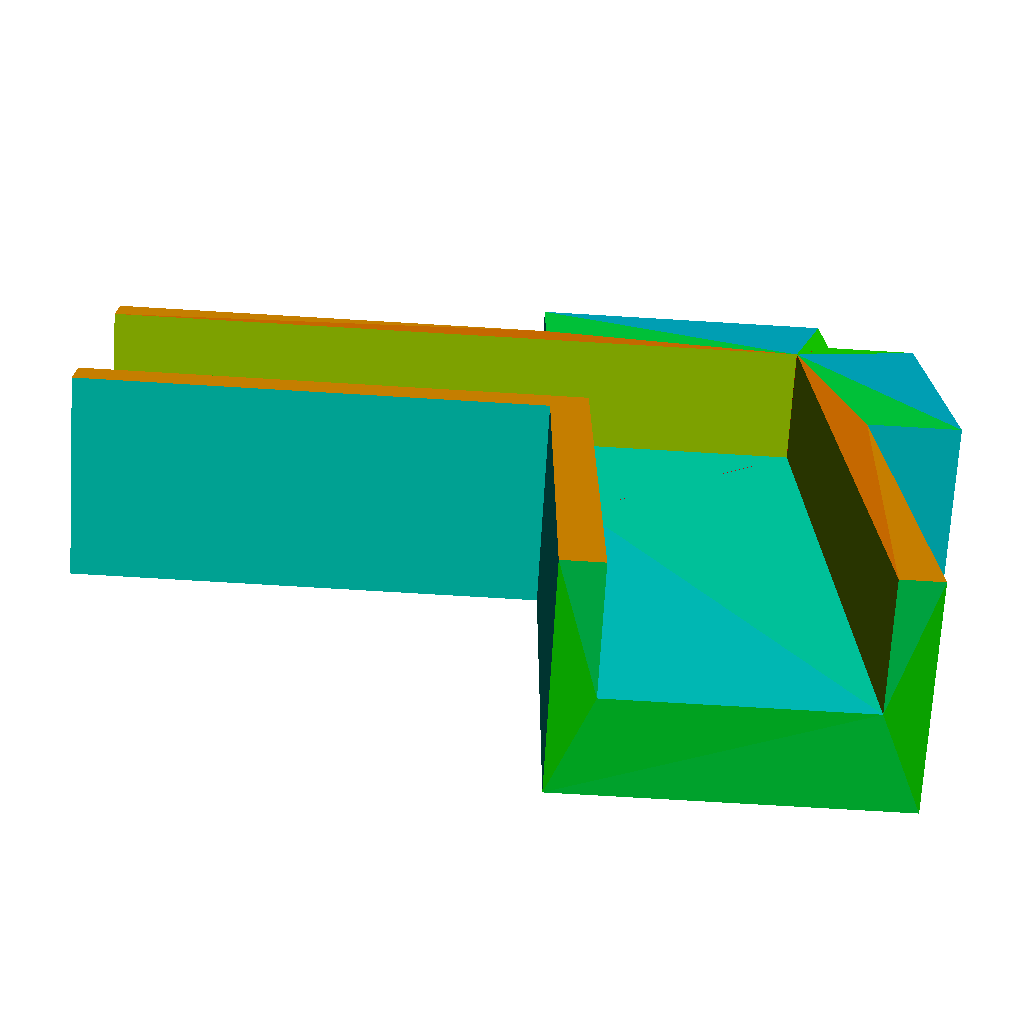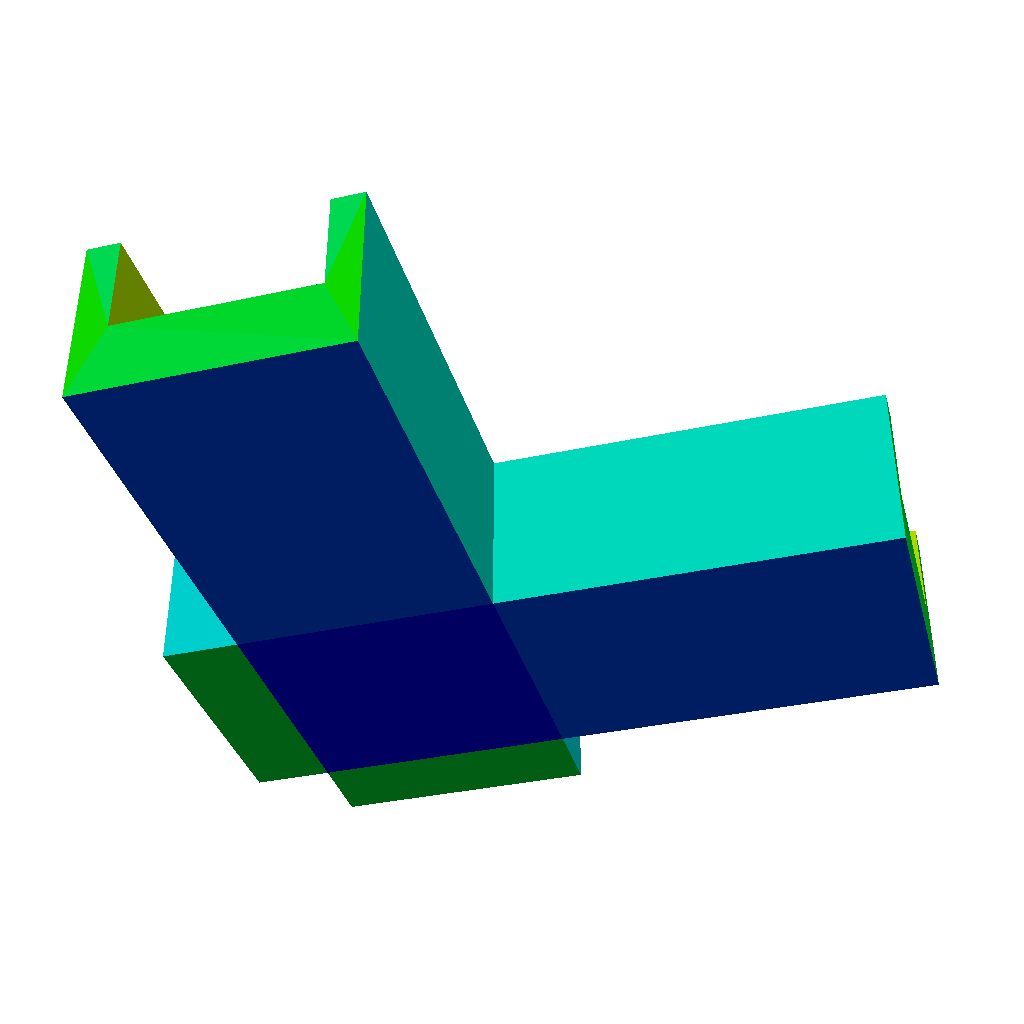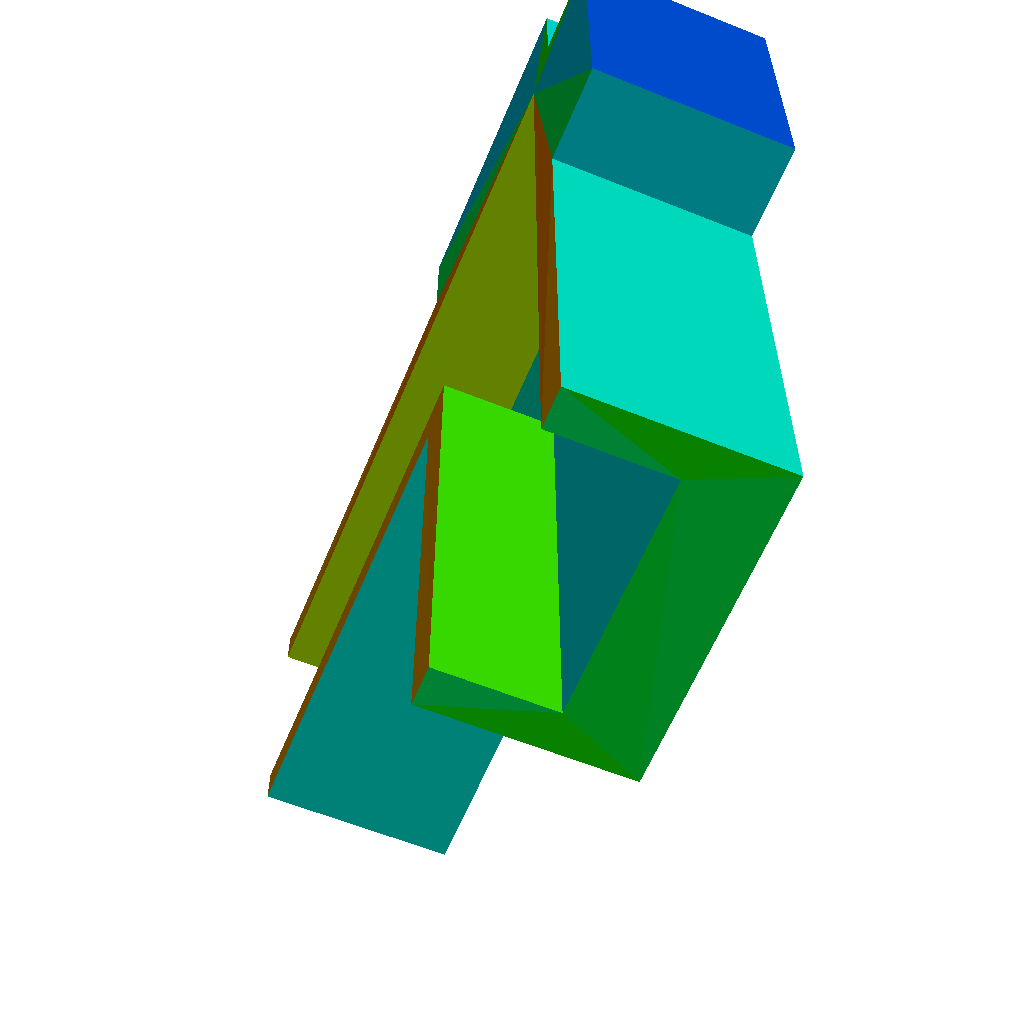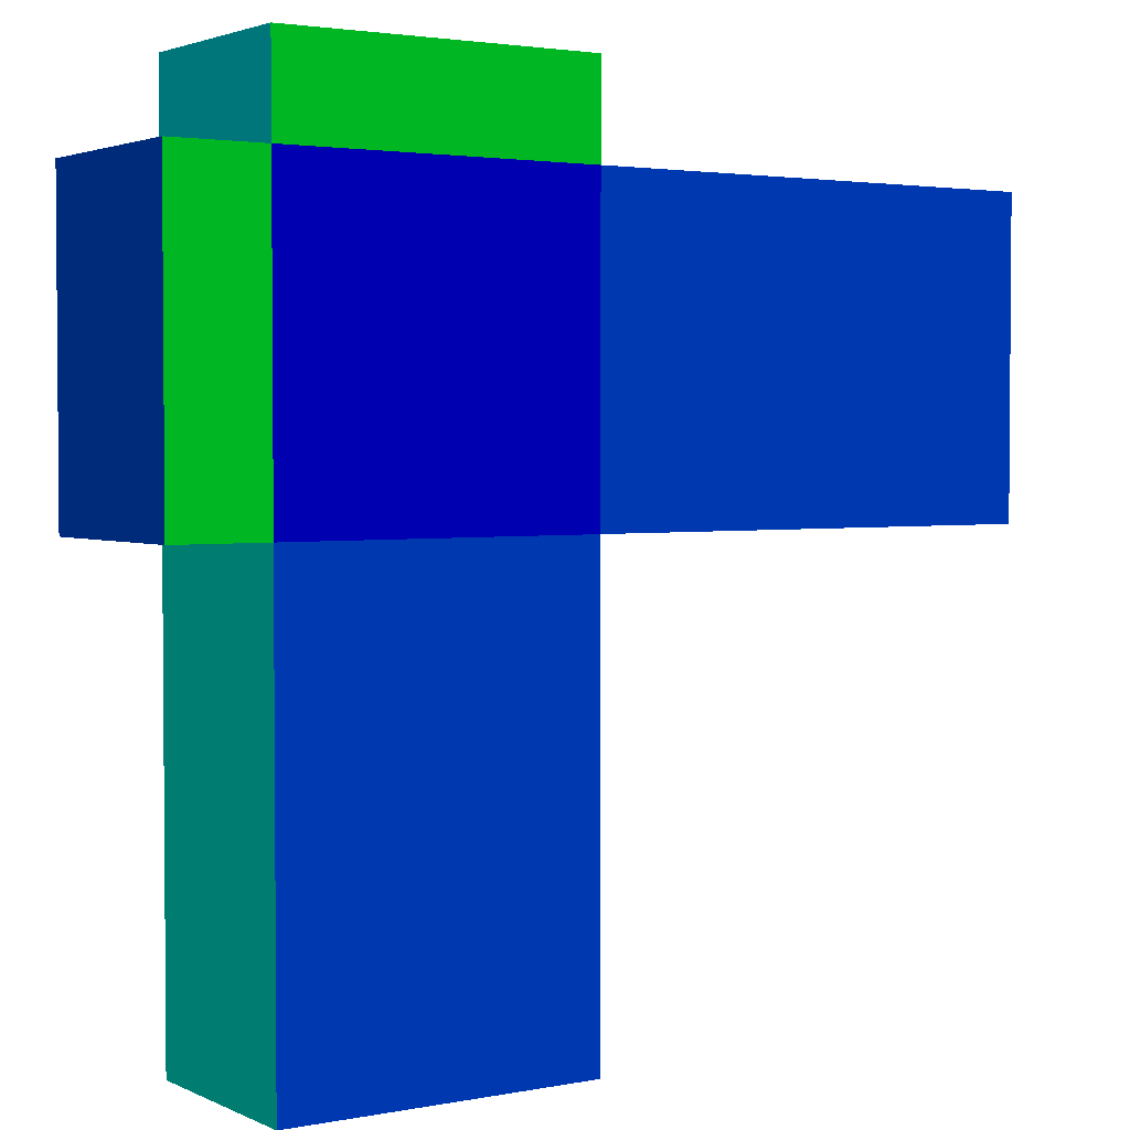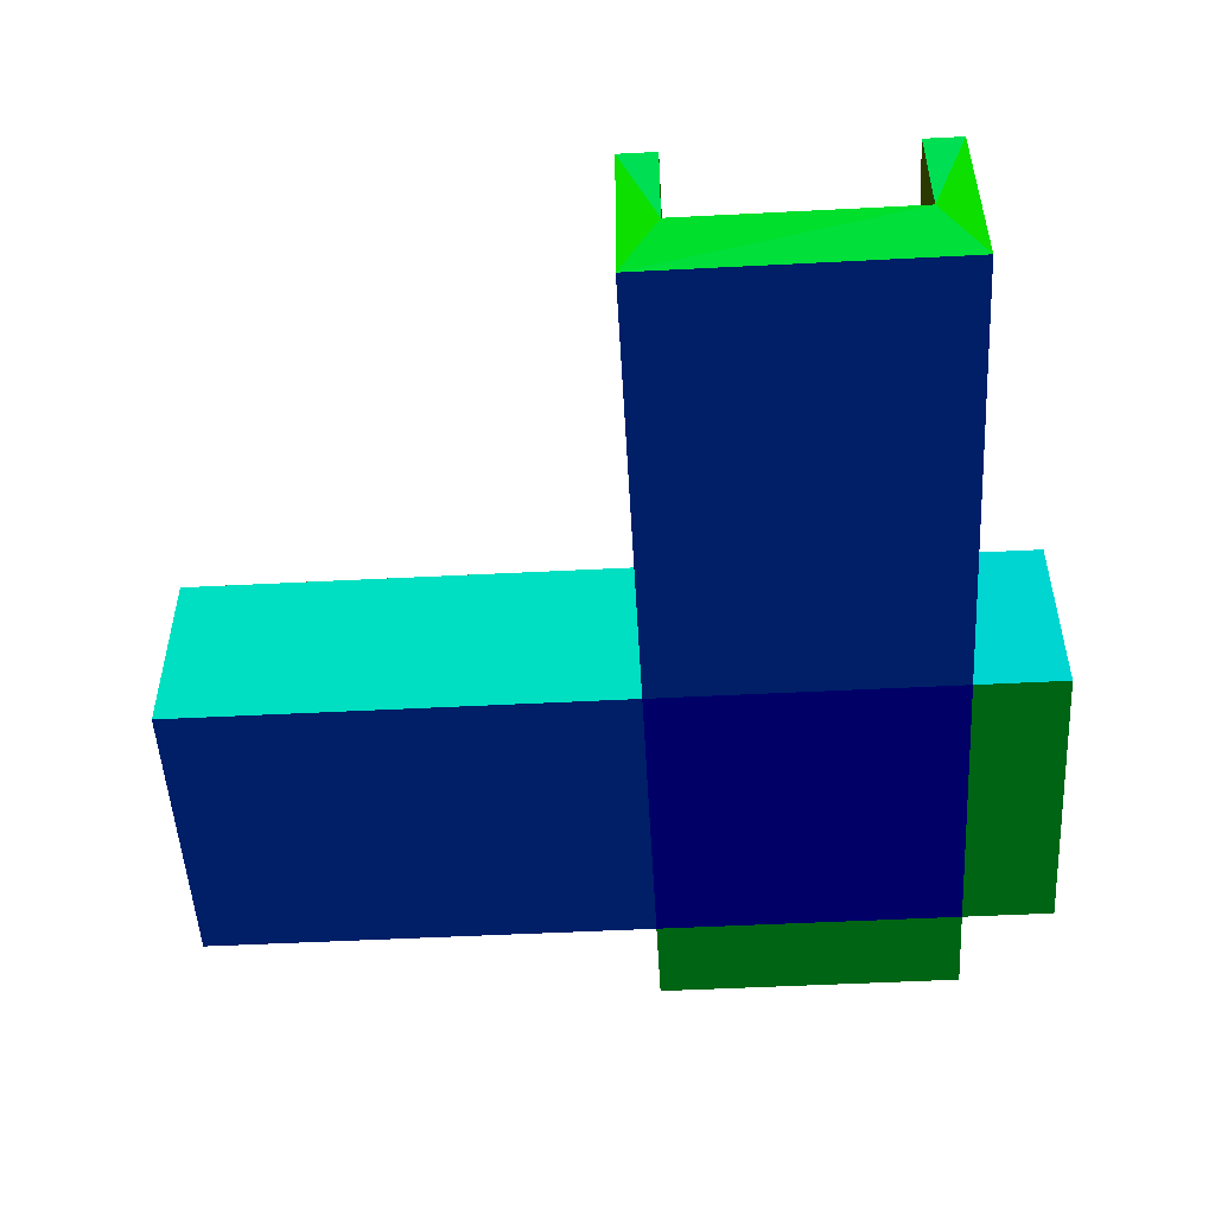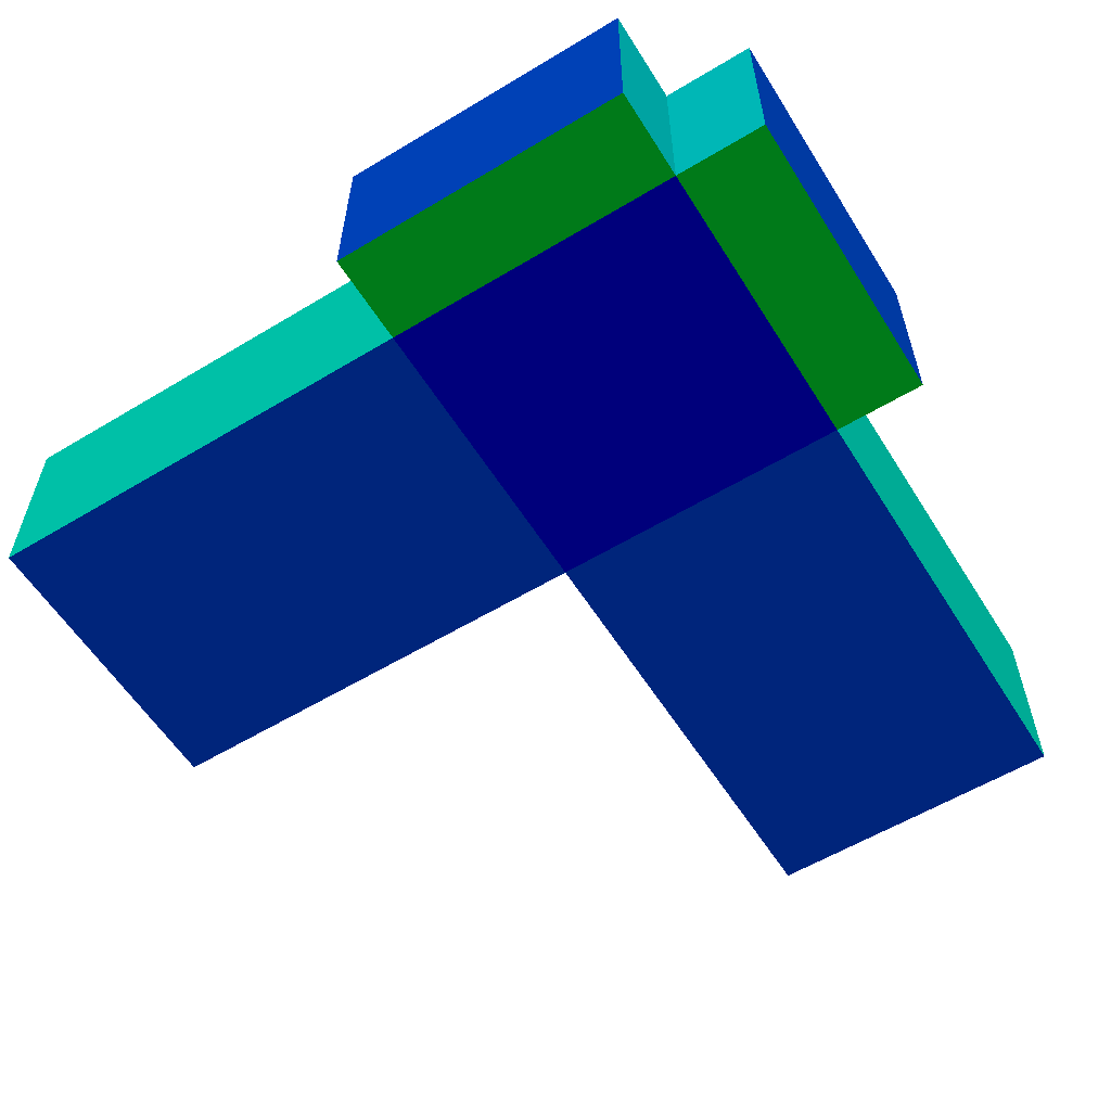
<metadata>
{"format":"obj","ext":"obj","renderer":"f3d","projection":"perspective","resolution":1024,"background":"white","views":[{"elev":-72.3,"azim":176.5,"up":"+Z"},{"elev":-36.8,"azim":105.8,"up":"+Y"},{"elev":-60.5,"azim":-112.4,"up":"+Z"},{"elev":2.8,"azim":-33.7,"up":"+Z"},{"elev":-51.2,"azim":-176.8,"up":"+Y"},{"elev":-58.0,"azim":-58.1,"up":"+Y"}]}
</metadata>
<code>
v -0.2 -0.0375 0.125 0 0.3412 1
v -0.2 0.125 -0.125 0 0.3412 1
v -0.2 -0.0375 -0.125 0 0.3412 1
v -0.2 0.125 -0.125 0 0.3412 1
v -0.2 -0.0375 0.125 0 0.3412 1
v -0.2 0.125 0.125 0 0.3412 1
v 0.5 -0.0375 -0.125 0 1 0.9176
v 0.125 0.125 -0.125 0 1 0.9176
v 0.5 0.125 -0.125 0 1 0.9176
v 0.125 0.125 -0.125 0 1 0.9176
v 0.5 -0.0375 -0.125 0 1 0.9176
v 0.125 -0.0375 -0.125 0 1 0.9176
v -0.125 -0.0375 -0.125 0 0.9529 1
v -0.2 0.125 -0.125 0 0.9529 1
v -0.125 0.125 -0.125 0 0.9529 1
v -0.2 0.125 -0.125 0 0.9529 1
v -0.125 -0.0375 -0.125 0 0.9529 1
v -0.2 -0.0375 -0.125 0 0.9529 1
v 0.125 -0.0375 0.125 0 1 0.9176
v 0.5 0.125 0.125 0 1 0.9176
v 0.125 0.125 0.125 0 1 0.9176
v 0.5 0.125 0.125 0 1 0.9176
v 0.125 -0.0375 0.125 0 1 0.9176
v 0.5 -0.0375 0.125 0 1 0.9176
v -0.2 -0.0375 0.125 0 0.9529 1
v -0.125 0.125 0.125 0 0.9529 1
v -0.2 0.125 0.125 0 0.9529 1
v -0.125 0.125 0.125 0 0.9529 1
v -0.2 -0.0375 0.125 0 0.9529 1
v -0.125 -0.0375 0.125 0 0.9529 1
v -0.125 -0.0375 -0.125 0 1 0.9176
v -0.125 0.125 -0.5 0 1 0.9176
v -0.125 -0.0375 -0.5 0 1 0.9176
v -0.125 0.125 -0.5 0 1 0.9176
v -0.125 -0.0375 -0.125 0 1 0.9176
v -0.125 0.125 -0.125 0 1 0.9176
v -0.125 -0.0375 0.2 0 0.9529 1
v -0.125 0.125 0.125 0 0.9529 1
v -0.125 -0.0375 0.125 0 0.9529 1
v -0.125 0.125 0.125 0 0.9529 1
v -0.125 -0.0375 0.2 0 0.9529 1
v -0.125 0.125 0.2 0 0.9529 1
v 0.125 0.125 -0.125 0 1 0.9176
v 0.125 -0.0375 -0.5 0 1 0.9176
v 0.125 0.125 -0.5 0 1 0.9176
v 0.125 -0.0375 -0.5 0 1 0.9176
v 0.125 0.125 -0.125 0 1 0.9176
v 0.125 -0.0375 -0.125 0 1 0.9176
v 0.125 0.125 0.2 0 0.9529 1
v 0.125 -0.0375 0.125 0 0.9529 1
v 0.125 0.125 0.125 0 0.9529 1
v 0.125 -0.0375 0.125 0 0.9529 1
v 0.125 0.125 0.2 0 0.9529 1
v 0.125 -0.0375 0.2 0 0.9529 1
v -0.125 -0.0375 0.2 0 0.3412 1
v 0.125 0.125 0.2 0 0.3412 1
v -0.125 0.125 0.2 0 0.3412 1
v 0.125 0.125 0.2 0 0.3412 1
v -0.125 -0.0375 0.2 0 0.3412 1
v 0.125 -0.0375 0.2 0 0.3412 1
v -0.125 0.125 -0.125 1 0.6588 0
v -0.09375 0.125 -0.5 1 0.6588 0
v -0.125 0.125 -0.5 1 0.6588 0
v -0.09362 0.125 0.09362 0 0 1
v -0.09375 0.125 0.09362 0 0 1
v -0.09362 0.125 0.09375 0 0 1
v 0.5 0.125 0.09375 1 0.6588 0
v 0.125 0.125 0.125 1 0.6588 0
v 0.5 0.125 0.125 1 0.6588 0
v -0.09362 0.125 0.09375 1 0.5412 0
v 0.125 0.125 0.125 1 0.5412 0
v 0.5 0.125 0.09375 1 0.5412 0
v -0.09362 0.125 0.09375 0 1 0.3098
v 0.125 0.125 0.2 0 1 0.3098
v 0.125 0.125 0.125 0 1 0.3098
v -0.09375 0.125 -0.5 1 0.5412 0
v -0.125 0.125 -0.125 1 0.5412 0
v -0.09375 0.125 0.09362 1 0.5412 0
v -0.2 0.125 -0.125 0 1 0.3098
v -0.09375 0.125 0.09362 0 1 0.3098
v -0.125 0.125 -0.125 0 1 0.3098
v -0.125 0.125 0.125 1 0.02745 0
v -0.09362 0.125 0.09375 1 0.02745 0
v -0.09375 0.125 0.09362 1 0.02745 0
v -0.125 0.125 0.2 0.102 1 0
v -0.09362 0.125 0.09375 0.102 1 0
v -0.125 0.125 0.125 0.102 1 0
v -0.09362 0.125 0.09375 0 0.8235 0.9961
v -0.125 0.125 0.2 0 0.8235 0.9961
v 0.125 0.125 0.2 0 0.8235 0.9961
v -0.2 0.125 0.125 0 0.8235 1
v -0.09375 0.125 0.09362 0 0.8235 1
v -0.2 0.125 -0.125 0 0.8235 1
v -0.09375 0.125 0.09362 0.102 1 0
v -0.2 0.125 0.125 0.102 1 0
v -0.125 0.125 0.125 0.102 1 0
v 0.125 0.125 -0.5 1 0.6588 0
v 0.09375 0.125 -0.5 1 0.6588 0
v 0.125 0.125 -0.125 1 0.6588 0
v 0.125 0.125 -0.125 1 0.6588 0
v 0.5 0.125 -0.09375 1 0.6588 0
v 0.5 0.125 -0.125 1 0.6588 0
v 0.125 0.125 -0.125 1 0.6549 0
v 0.09375 0.125 -0.09375 1 0.6549 0
v 0.5 0.125 -0.09375 1 0.6549 0
v 0.09375 0.125 -0.09375 1 0.6549 0
v 0.125 0.125 -0.125 1 0.6549 0
v 0.09375 0.125 -0.5 1 0.6549 0
v 0.125 0.125 -0.5 0 1 0.3961
v 0.09375 0.03125 -0.5 0 1 0.3961
v 0.09375 0.125 -0.5 0 1 0.3961
v 0.09375 0.03125 -0.5 0 1 0.2039
v 0.125 -0.0375 -0.5 0 1 0.2039
v -0.09375 0.03125 -0.5 0 1 0.2039
v 0.125 -0.0375 -0.5 0.05882 1 0
v 0.09375 0.03125 -0.5 0.05882 1 0
v 0.125 0.125 -0.5 0.05882 1 0
v -0.09375 0.03125 -0.5 0 1 0.3961
v -0.125 0.125 -0.5 0 1 0.3961
v -0.09375 0.125 -0.5 0 1 0.3961
v -0.09375 0.03125 -0.5 0.05882 1 0
v -0.125 -0.0375 -0.5 0.05882 1 0
v -0.125 0.125 -0.5 0.05882 1 0
v -0.125 -0.0375 -0.5 0 1 0.2745
v -0.09375 0.03125 -0.5 0 1 0.2745
v 0.125 -0.0375 -0.5 0 1 0.2745
v 0.5 0.125 0.09375 0 1 0.3961
v 0.5 0.125 0.125 0 1 0.3961
v 0.5 0.03125 0.09375 0 1 0.3961
v 0.5 0.03125 -0.09375 0 1 0.3961
v 0.5 0.125 -0.125 0 1 0.3961
v 0.5 0.125 -0.09375 0 1 0.3961
v 0.5 0.125 -0.125 0.05882 1 0
v 0.5 0.03125 -0.09375 0.05882 1 0
v 0.5 -0.0375 -0.125 0.05882 1 0
v 0.5 0.03125 0.09375 0 0.9961 0.2039
v 0.5 -0.0375 -0.125 0 0.9961 0.2039
v 0.5 0.03125 -0.09375 0 0.9961 0.2039
v 0.5 0.03125 0.09375 0 1 0.2745
v 0.5 -0.0375 0.125 0 1 0.2745
v 0.5 -0.0375 -0.125 0 1 0.2745
v 0.5 -0.0375 0.125 0.05882 1 0
v 0.5 0.03125 0.09375 0.05882 1 0
v 0.5 0.125 0.125 0.05882 1 0
v -0.09362 0.125 0.09375 1 0.007843 0
v -0.09362 0.03125 0.09362 1 0.007843 0
v -0.09362 0.125 0.09362 1 0.007843 0
v -0.09362 0.03125 0.09362 1 0.007843 0
v -0.09362 0.125 0.09375 1 0.007843 0
v -0.09362 0.03125 0.09375 1 0.007843 0
v 0.09375 0.03125 -0.09375 0.2471 1 0
v 0.5 0.125 -0.09375 0.2471 1 0
v 0.09375 0.125 -0.09375 0.2471 1 0
v 0.5 0.125 -0.09375 0.2471 1 0
v 0.09375 0.03125 -0.09375 0.2471 1 0
v 0.5 0.03125 -0.09375 0.2471 1 0
v -0.09375 0.03125 -0.5 0 0.9529 0.9961
v 0.09375 0.03125 -0.09375 0 0.9529 0.9961
v 0.09375 0.03125 -0.5 0 0.9529 0.9961
v -0.09375 0.03125 0.09362 0 1 0.8549
v 0.09375 0.03125 -0.09375 0 1 0.8549
v -0.09375 0.03125 -0.5 0 1 0.8549
v 0.09375 0.03125 -0.09375 1 0 0
v -0.09375 0.03125 0.09362 1 0 0
v -0.09362 0.03125 0.09362 1 0 0
v 0.09375 0.03125 -0.09375 0 0.9529 0.9961
v 0.5 0.03125 0.09375 0 0.9529 0.9961
v 0.5 0.03125 -0.09375 0 0.9529 0.9961
v -0.09362 0.03125 0.09375 1 0 0
v 0.09375 0.03125 -0.09375 1 0 0
v -0.09362 0.03125 0.09362 1 0 0
v 0.09375 0.03125 -0.09375 0 1 0.8549
v -0.09362 0.03125 0.09375 0 1 0.8549
v 0.5 0.03125 0.09375 0 1 0.8549
v 0.5 0.03125 0.09375 0.7686 1 0
v -0.09362 0.125 0.09375 0.7686 1 0
v 0.5 0.125 0.09375 0.7686 1 0
v -0.09362 0.125 0.09375 0.7686 1 0
v 0.5 0.03125 0.09375 0.7686 1 0
v -0.09362 0.03125 0.09375 0.7686 1 0
v -0.09375 0.125 0.09362 0.7686 1 0
v -0.09375 0.03125 -0.5 0.7686 1 0
v -0.09375 0.125 -0.5 0.7686 1 0
v -0.09375 0.03125 -0.5 0.7686 1 0
v -0.09375 0.125 0.09362 0.7686 1 0
v -0.09375 0.03125 0.09362 0.7686 1 0
v 0.09375 0.03125 -0.09375 0.2471 1 0
v 0.09375 0.125 -0.5 0.2471 1 0
v 0.09375 0.03125 -0.5 0.2471 1 0
v 0.09375 0.125 -0.5 0.2471 1 0
v 0.09375 0.03125 -0.09375 0.2471 1 0
v 0.09375 0.125 -0.09375 0.2471 1 0
v -0.09362 0.03125 0.09362 1 0.007843 0
v -0.09375 0.125 0.09362 1 0.007843 0
v -0.09362 0.125 0.09362 1 0.007843 0
v -0.09375 0.125 0.09362 1 0.007843 0
v -0.09362 0.03125 0.09362 1 0.007843 0
v -0.09375 0.03125 0.09362 1 0.007843 0
v -0.2 -0.0375 0.125 0 1 0.2
v -0.125 -0.0375 -0.125 0 1 0.2
v -0.125 -0.0375 0.125 0 1 0.2
v -0.125 -0.0375 -0.125 0 1 0.2
v -0.2 -0.0375 0.125 0 1 0.2
v -0.2 -0.0375 -0.125 0 1 0.2
v -0.125 -0.0375 0.125 0 1 0.2
v 0.125 -0.0375 0.125 0 1 0.2
v 0.125 -0.0375 0.2 0 1 0.2
v 0.125 -0.0375 0.125 0 0 1
v -0.125 -0.0375 0.125 0 0 1
v 0.125 -0.0375 -0.125 0 0 1
v -0.125 -0.0375 0.125 0 1 0.2
v 0.125 -0.0375 0.2 0 1 0.2
v -0.125 -0.0375 0.2 0 1 0.2
v 0.125 -0.0375 -0.125 0 0 1
v -0.125 -0.0375 0.125 0 0 1
v -0.125 -0.0375 -0.125 0 0 1
v 0.125 -0.0375 -0.125 0 0.3059 1
v -0.125 -0.0375 -0.125 0 0.3059 1
v 0.125 -0.0375 -0.5 0 0.3059 1
v 0.125 -0.0375 -0.5 0 0.3059 1
v -0.125 -0.0375 -0.125 0 0.3059 1
v -0.125 -0.0375 -0.5 0 0.3059 1
v 0.125 -0.0375 0.125 0 0.3059 1
v 0.5 -0.0375 -0.125 0 0.3059 1
v 0.5 -0.0375 0.125 0 0.3059 1
v 0.5 -0.0375 -0.125 0 0.3059 1
v 0.125 -0.0375 0.125 0 0.3059 1
v 0.125 -0.0375 -0.125 0 0.3059 1
f 1 2 3
f 4 5 6
f 7 8 9
f 10 11 12
f 13 14 15
f 16 17 18
f 19 20 21
f 22 23 24
f 25 26 27
f 28 29 30
f 31 32 33
f 34 35 36
f 37 38 39
f 40 41 42
f 43 44 45
f 46 47 48
f 49 50 51
f 52 53 54
f 55 56 57
f 58 59 60
f 61 62 63
f 64 65 66
f 67 68 69
f 70 71 72
f 73 74 75
f 76 77 78
f 79 80 81
f 82 83 84
f 85 86 87
f 88 89 90
f 91 92 93
f 94 95 96
f 97 98 99
f 100 101 102
f 103 104 105
f 106 107 108
f 109 110 111
f 112 113 114
f 115 116 117
f 118 119 120
f 121 122 123
f 124 125 126
f 127 128 129
f 130 131 132
f 133 134 135
f 136 137 138
f 139 140 141
f 142 143 144
f 145 146 147
f 148 149 150
f 151 152 153
f 154 155 156
f 157 158 159
f 160 161 162
f 163 164 165
f 166 167 168
f 169 170 171
f 172 173 174
f 175 176 177
f 178 179 180
f 181 182 183
f 184 185 186
f 187 188 189
f 190 191 192
f 193 194 195
f 196 197 198
f 199 200 201
f 202 203 204
f 205 206 207
f 208 209 210
f 211 212 213
f 214 215 216
f 217 218 219
f 220 221 222
f 223 224 225
f 226 227 228

</code>
